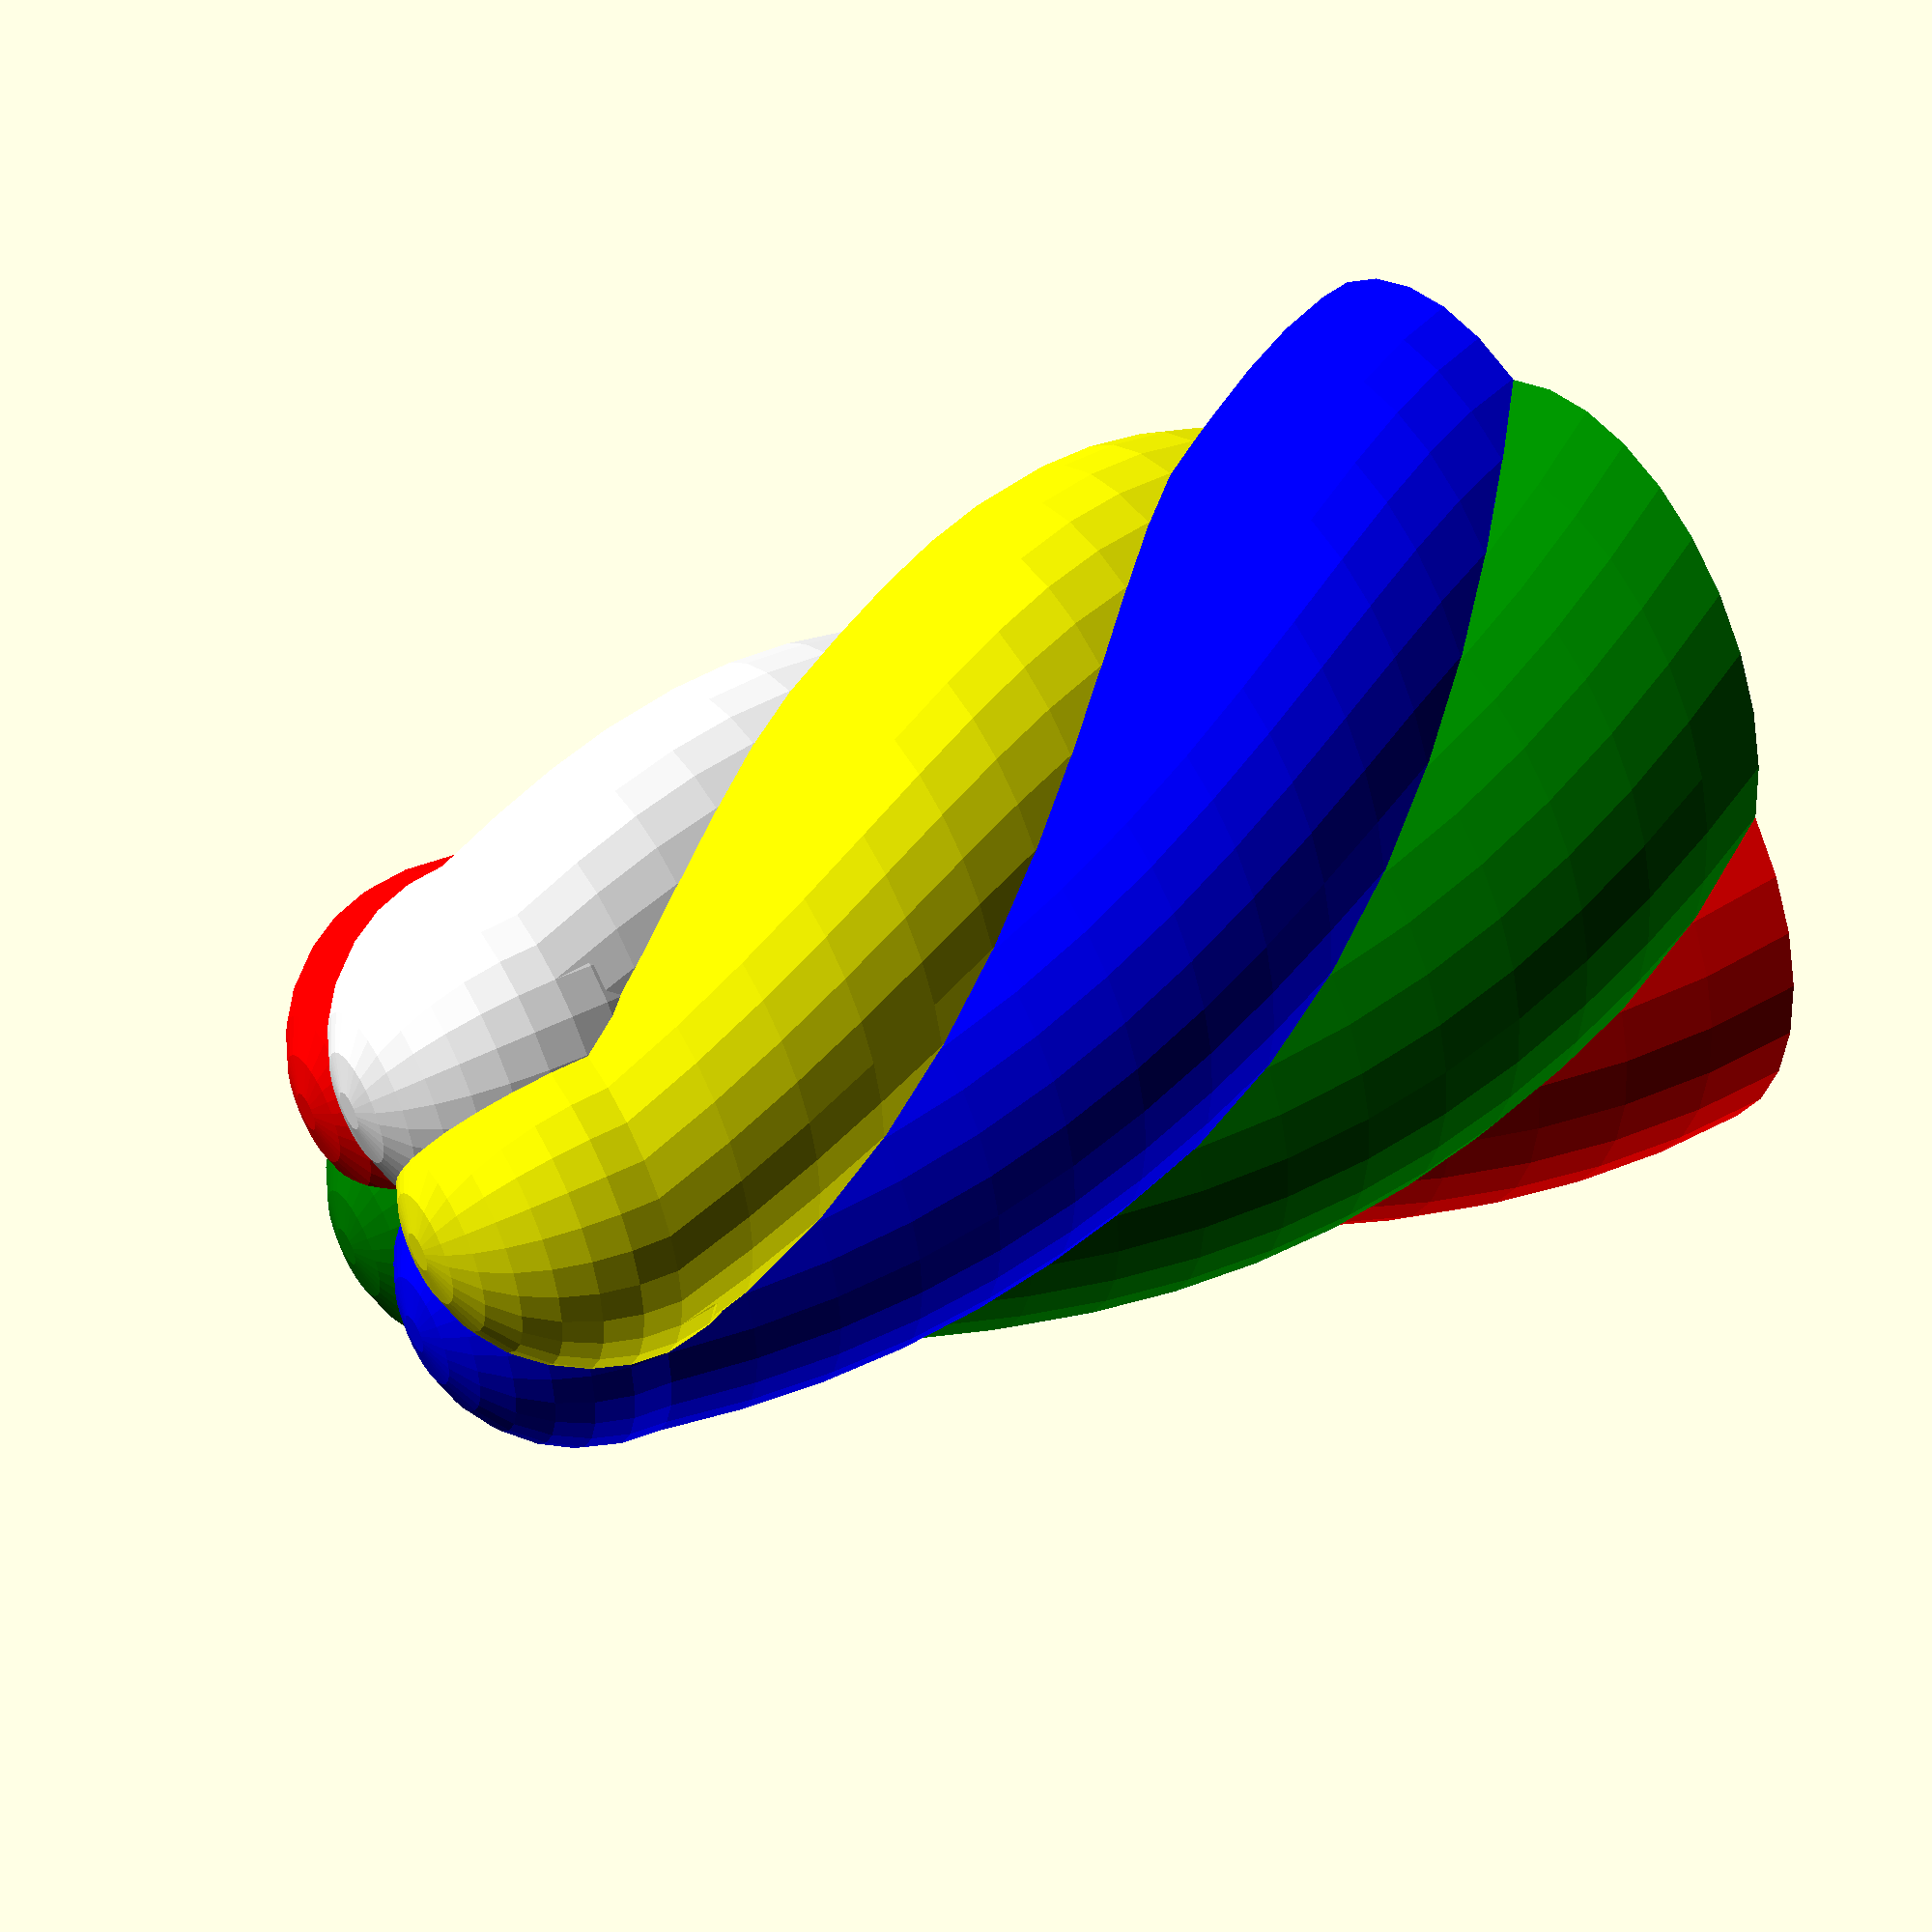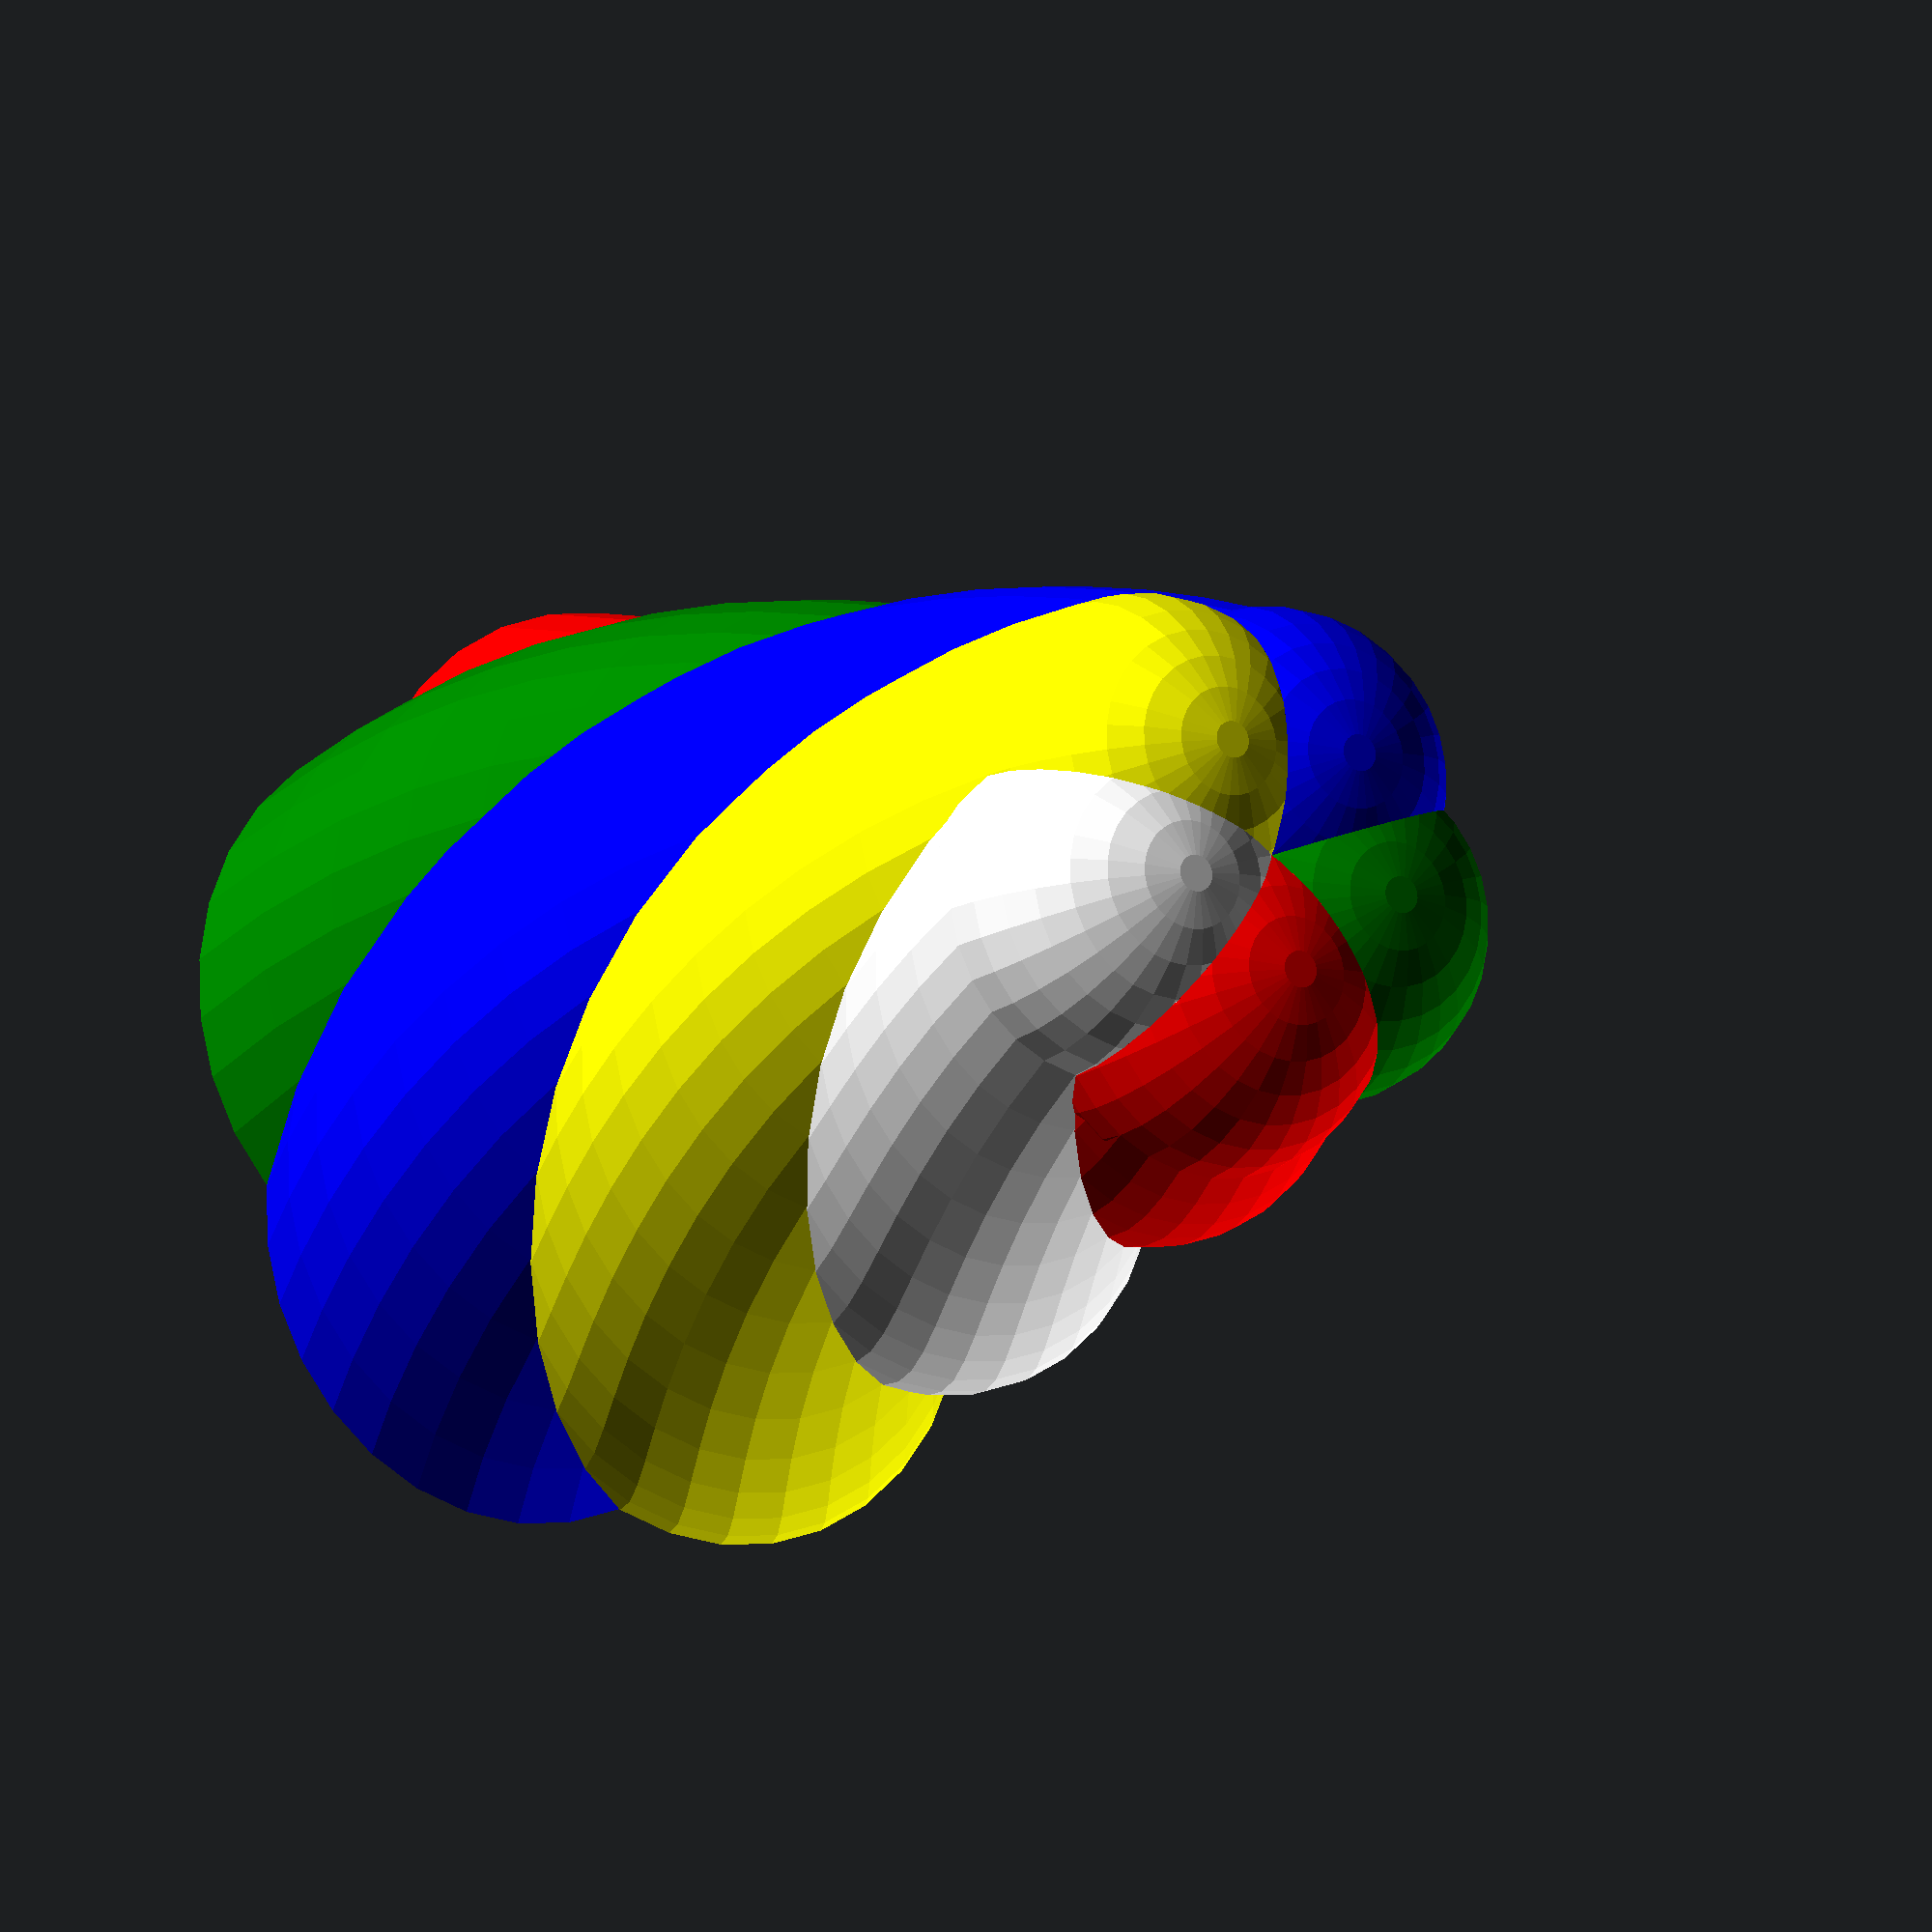
<openscad>
INCHES = 25.4;

NUMBER = 5;
DIAMETER = 60;
HEIGHT = 120;
TWIST = 0.5;
DISTANCE = 0.7;
SCALE = 5/8;

HOLLOW = false;
INSIDE_COLOR = 1;

module baseshape(size) {
 circle(size/2);
* rotate([0,0,45]) square(size, center=true);
* rotate([0,0,45]) pentagon(size/2);
}


COLORS = ["White", "Red", "Green", "Blue", "Yellow", "Black", "Pink"];
NUM_COLORS = 8;
ITEM = -1;
use <MCAD/regular_shapes.scad>


module base(neg = false) {
  if (neg) {
    difference() {
      translate([DIAMETER/2*DISTANCE,0]) baseshape(DIAMETER);
      translate([-DIAMETER/2*DISTANCE,0]) baseshape(DIAMETER);
    }
  }
  else {
    translate([-DIAMETER/2*DISTANCE,0]) baseshape(DIAMETER);
  }
}

module baseitem(n) {
  rotate([0,0,n*360/NUMBER]) translate([DIAMETER/2*DISTANCE,0]) baseshape(DIAMETER);
}

module newbase(n) {
  difference() {
    baseitem(n);
    for (i=[0:NUMBER-1]) {
      if (i!=n) baseitem(i);
    }
  }
}

module smoother() {
  hull() {
    sphere(r=10);
    translate([0,0,54.5]) sphere(r=4);
  }
}

module extrudepart() {
    linear_extrude(height=HEIGHT, twist=TWIST*360, scale=[SCALE, SCALE], convexity=3) child();
}

module basepart(item) {
    extrudepart() baseitem(item);
    translate([0,0,HEIGHT]) rotate([0,0,TWIST*360])
     scale(SCALE) rotate([0,0,item*360/NUMBER])
      translate([DIAMETER/2*DISTANCE,0]) 
       sphere(DIAMETER/2);
}
    
module part(item) {
    color(COLORS[item%NUM_COLORS]) {
        render() difference() {
            basepart(item);
            for (i=[0:NUMBER-1]) if (i!=item) basepart(i);
        }
        if (!HOLLOW && INSIDE_COLOR == item) inside();
    }
}

module inside() {
    extrudepart() for (i=[1:NUMBER-1], j=[0:i-1]) {
        intersection() {baseitem(i); baseitem(j);}
    }
}

module horn(item) {
  if (item == -1) {
      for (x=[0:NUMBER-1]) part(x);
      if (!HOLLOW) color(COLORS[INSIDE_COLOR]) inside();
  }
  else {
      part(item);
  }
}

horn(ITEM);

</openscad>
<views>
elev=135.8 azim=264.4 roll=121.6 proj=p view=wireframe
elev=12.5 azim=340.7 roll=328.9 proj=o view=wireframe
</views>
